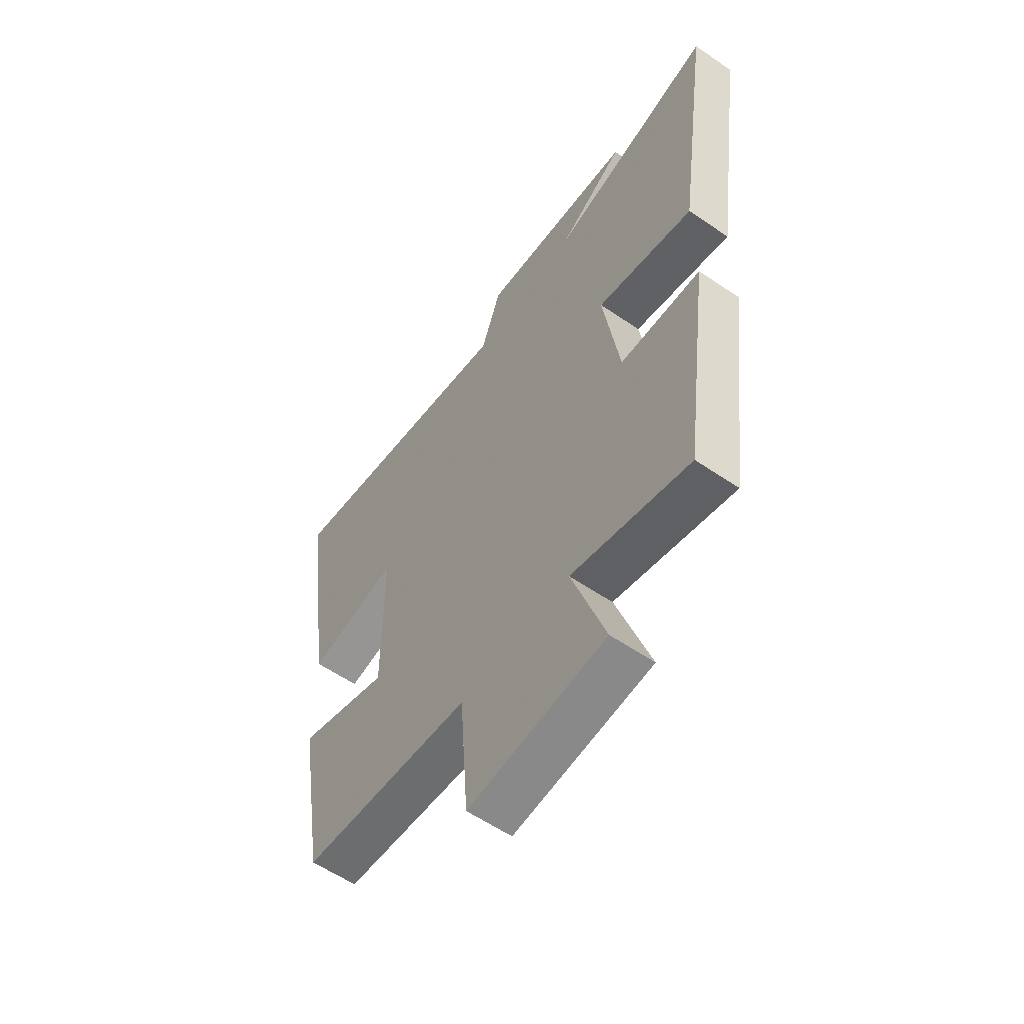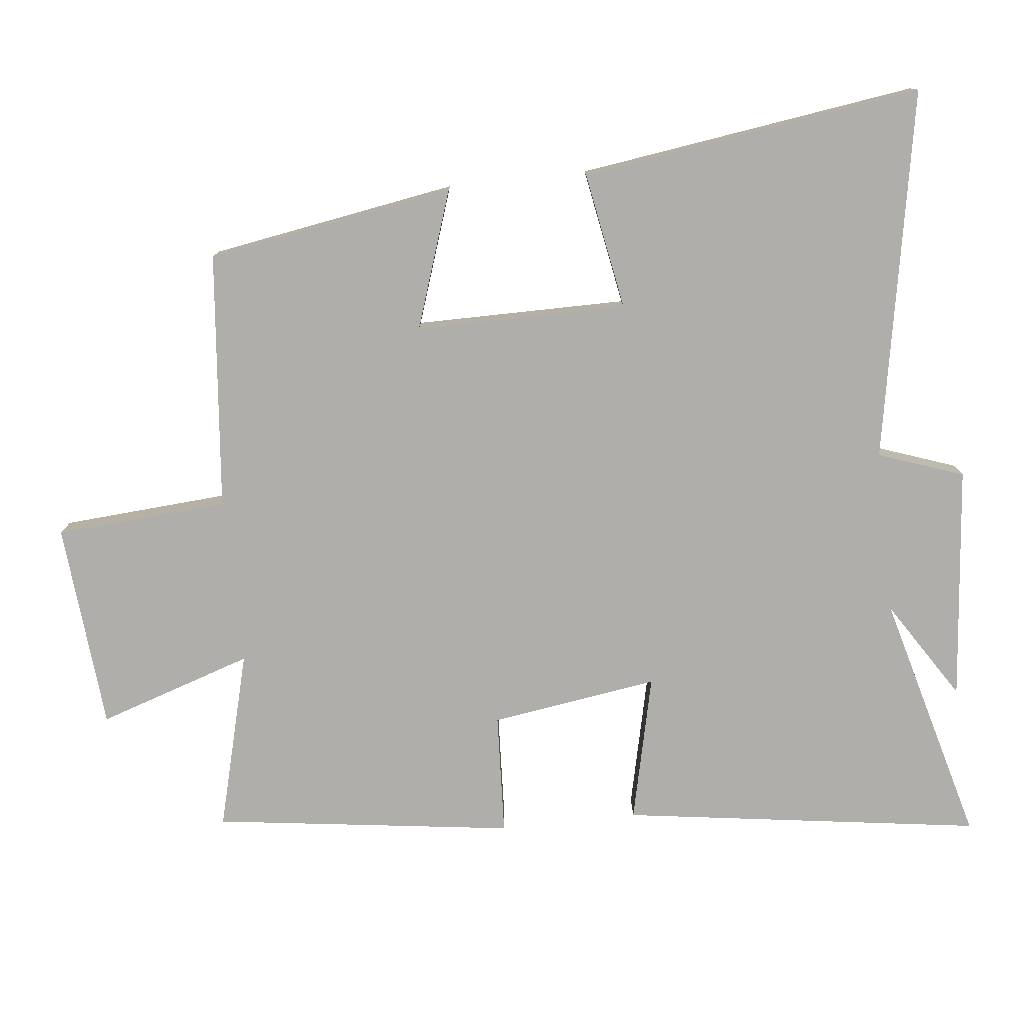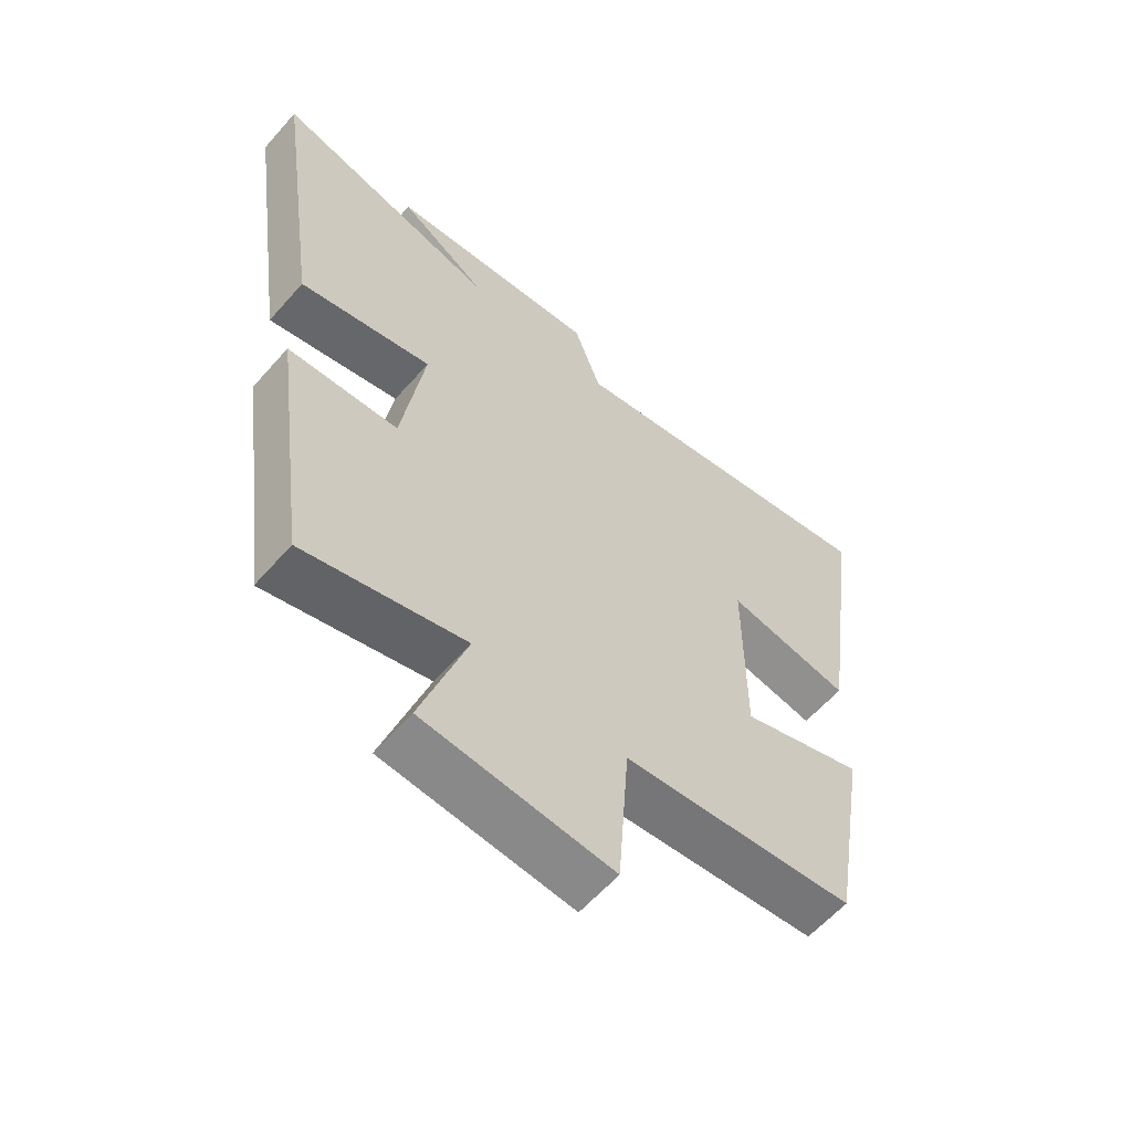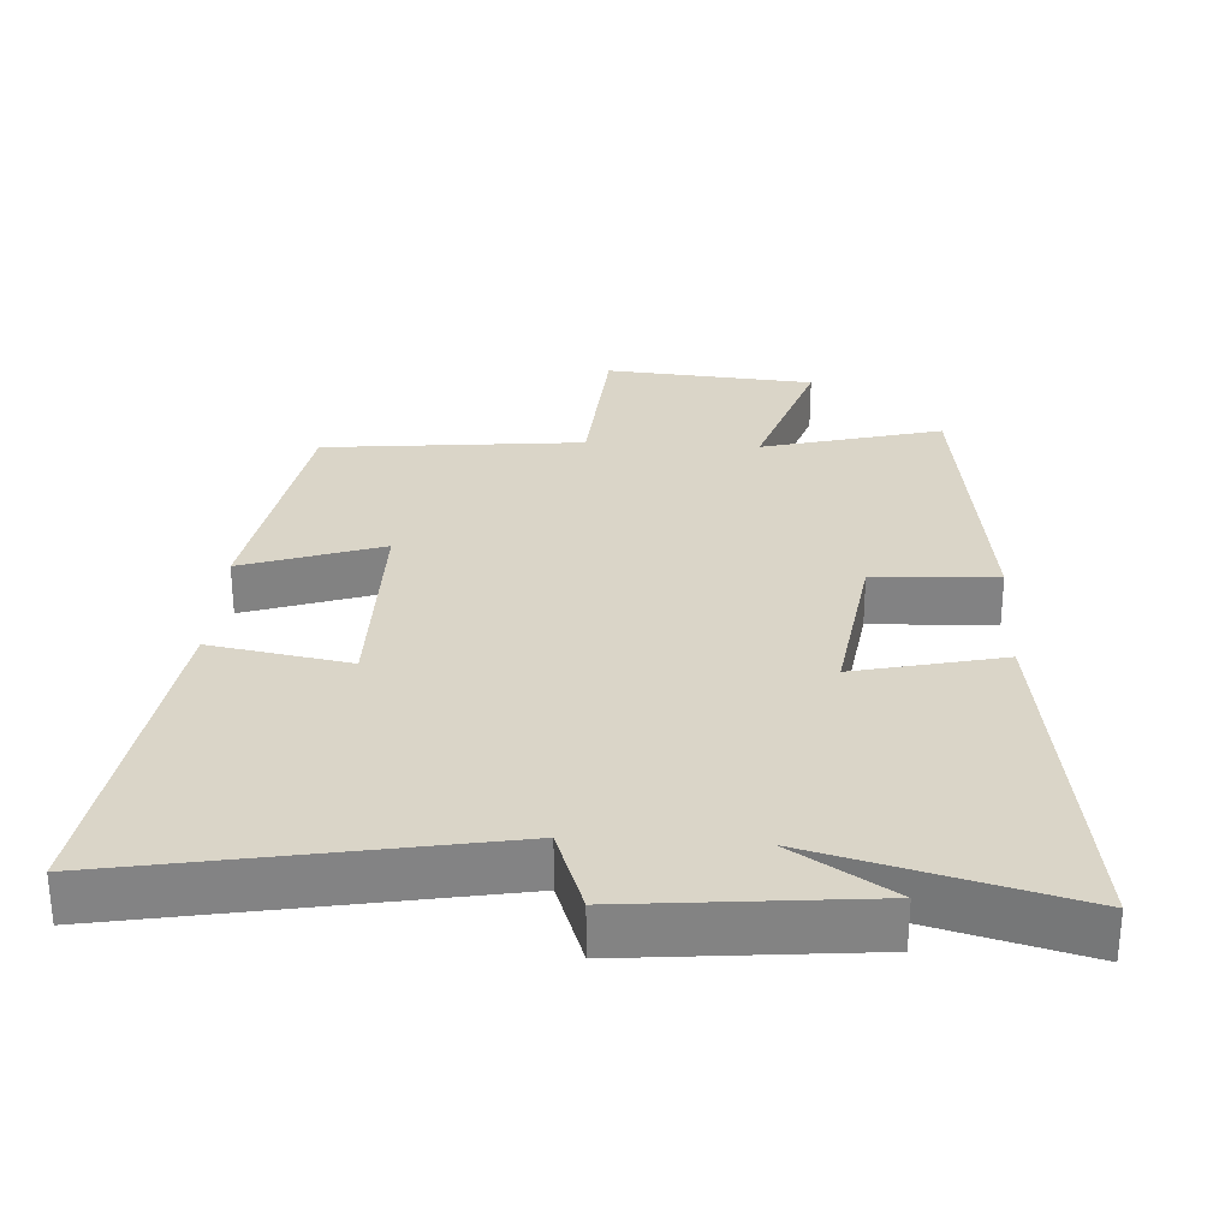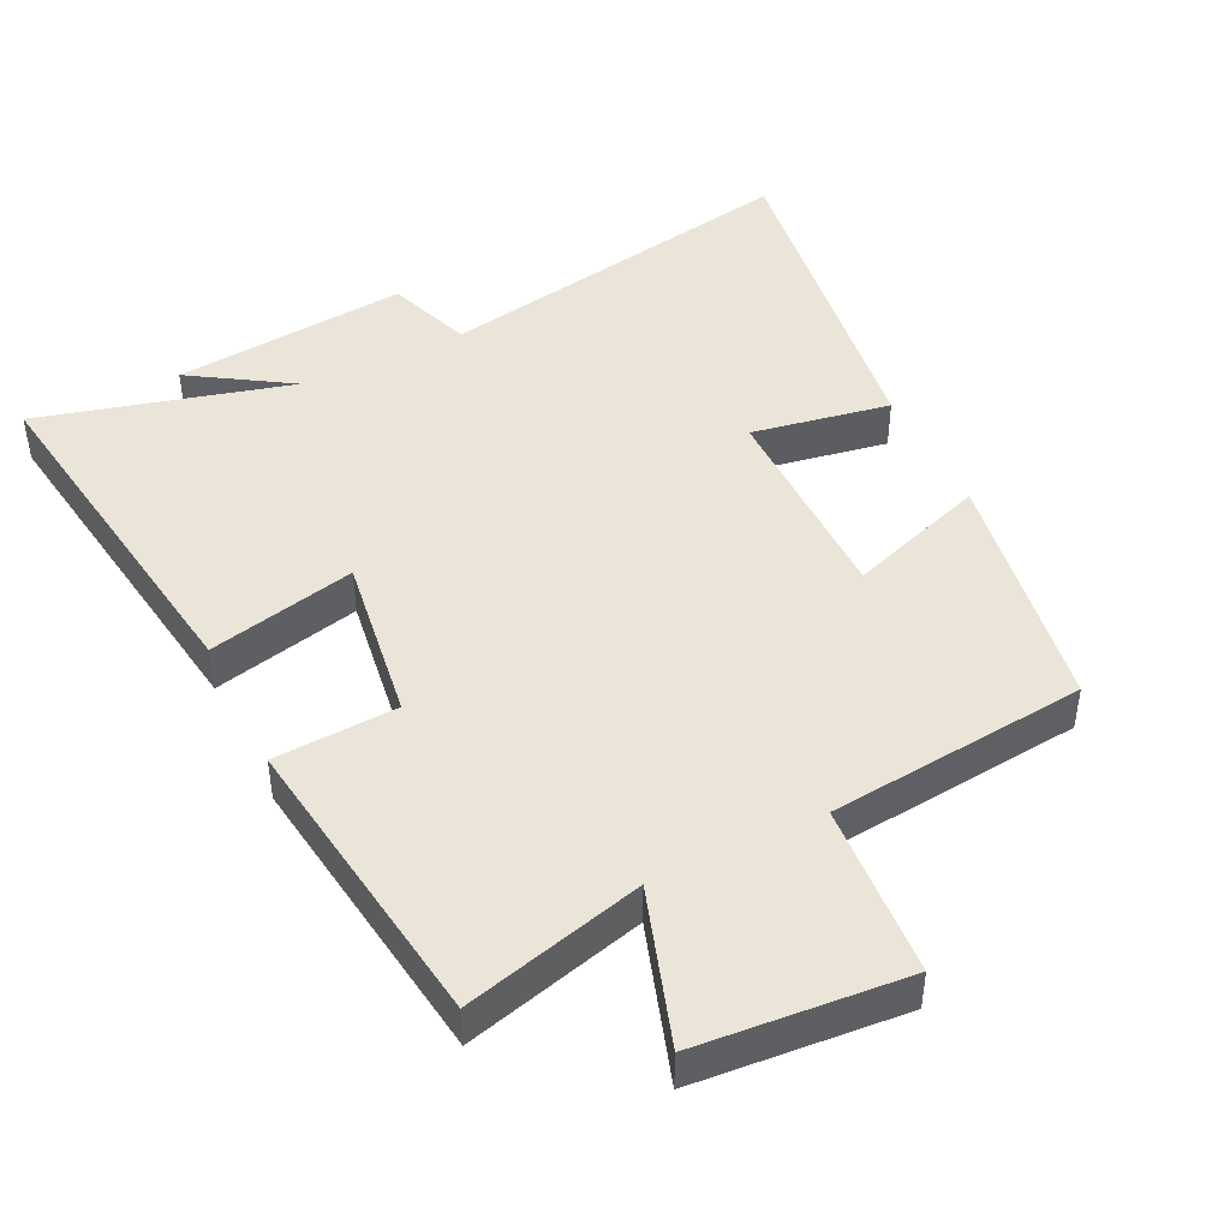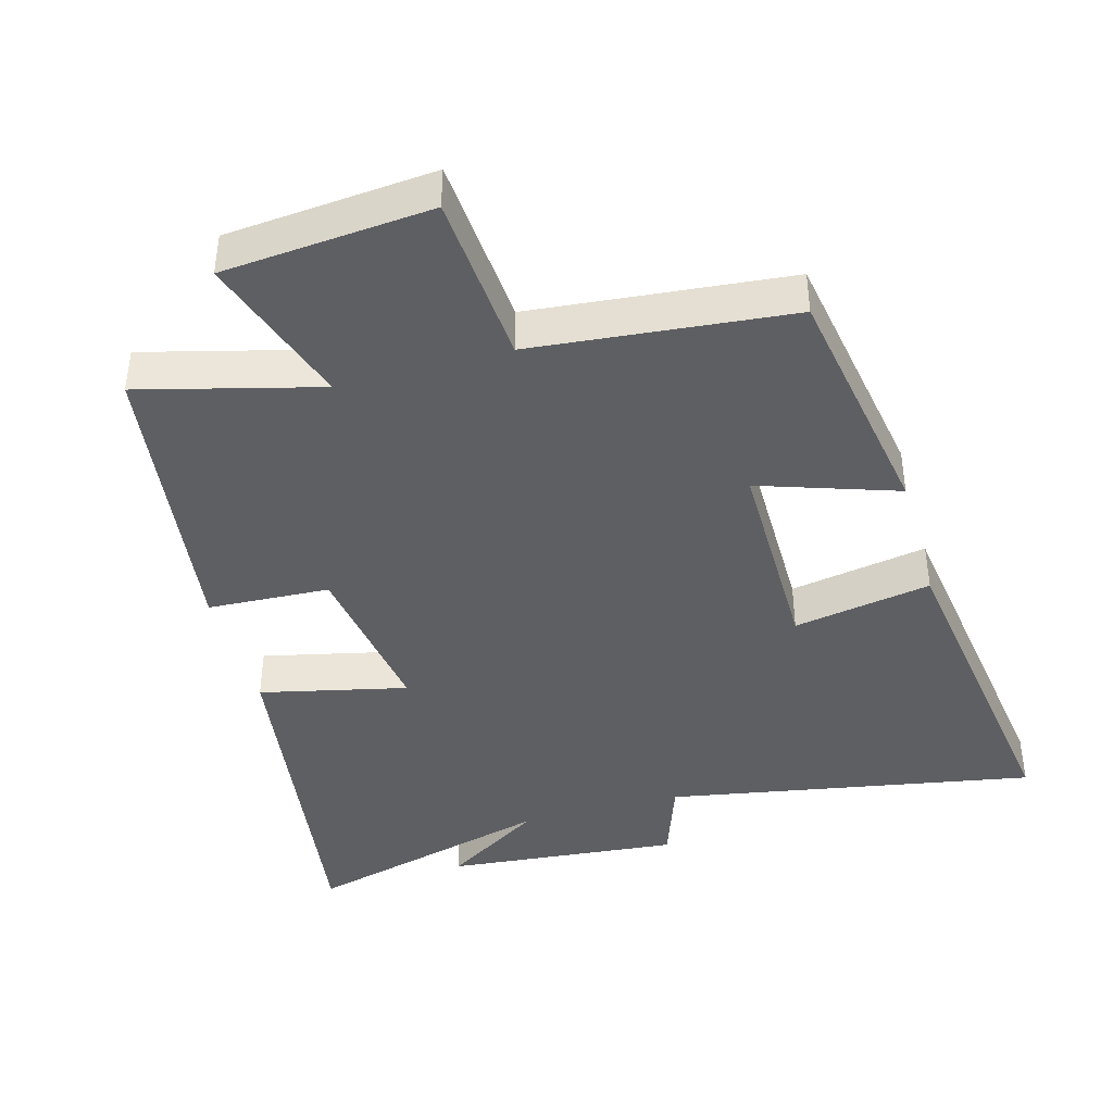
<metadata>
{"format":"obj","ext":"obj","renderer":"f3d","projection":"perspective","resolution":1024,"background":"white","views":[{"elev":-58.9,"azim":54.9,"up":"+Z"},{"elev":-77.6,"azim":-83.8,"up":"+Y"},{"elev":-60.3,"azim":138.8,"up":"+Z"},{"elev":29.2,"azim":3.3,"up":"+Y"},{"elev":45.3,"azim":153.8,"up":"+Y"},{"elev":-41.3,"azim":-164.3,"up":"+Y"}]}
</metadata>
<code>
v 0.441 0.07 -0.568
v 0.181 0.07 -0.5
v 0.255 0.07 -0.725
v -0.047 0.07 -0.751
v -0.065 0.07 -0.5
v -0.44 0.07 -0.463
v -0.5 0.07 -0.103
v -0.299 0.07 -0.171
v -0.299 0.07 0.137
v -0.5 0.07 0.101
v -0.57 0.07 0.597
v -0.033 0.07 0.5
v 0.011 0.07 0.624
v 0.353 0.07 0.592
v 0.209 0.07 0.5
v 0.575 0.07 0.598
v 0.5 0.07 0.074
v 0.286 0.07 0.123
v 0.322 0.07 -0.121
v 0.5 0.07 -0.13
v 0.441 0 -0.568
v 0.181 0 -0.5
v 0.255 0 -0.725
v -0.047 0 -0.751
v -0.065 0 -0.5
v -0.44 0 -0.463
v -0.5 0 -0.103
v -0.299 0 -0.171
v -0.299 0 0.137
v -0.5 0 0.101
v -0.57 0 0.597
v -0.033 0 0.5
v 0.011 0 0.624
v 0.353 0 0.592
v 0.209 0 0.5
v 0.575 0 0.598
v 0.5 0 0.074
v 0.286 0 0.123
v 0.322 0 -0.121
v 0.5 0 -0.13
f 19 20 1 2
f 18 19 2
f 15 16 17 18
f 15 18 2
f 12 13 14 15
f 12 15 2
f 9 10 11 12
f 8 9 12 2
f 5 6 7 8
f 5 8 2 3
f 3 4 5
f 22 21 40 39
f 22 39 38
f 38 37 36 35
f 22 38 35
f 35 34 33 32
f 22 35 32
f 32 31 30 29
f 22 32 29 28
f 28 27 26 25
f 23 22 28 25
f 25 24 23
f 1 21 22 2
f 2 22 23 3
f 3 23 24 4
f 4 24 25 5
f 5 25 26 6
f 6 26 27 7
f 7 27 28 8
f 8 28 29 9
f 9 29 30 10
f 10 30 31 11
f 11 31 32 12
f 12 32 33 13
f 13 33 34 14
f 14 34 35 15
f 15 35 36 16
f 16 36 37 17
f 17 37 38 18
f 18 38 39 19
f 19 39 40 20
f 20 40 21 1

</code>
